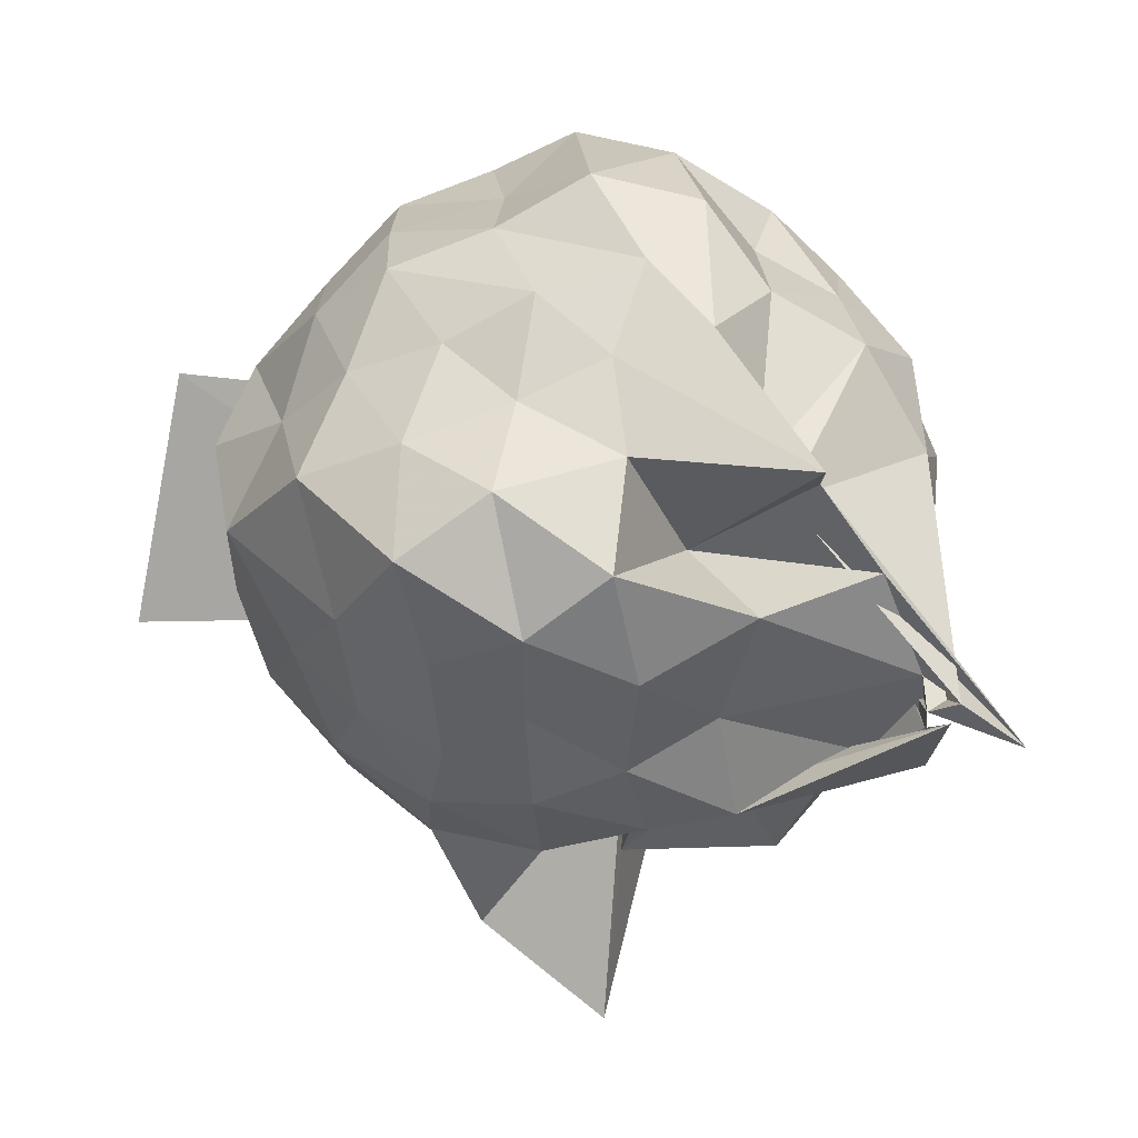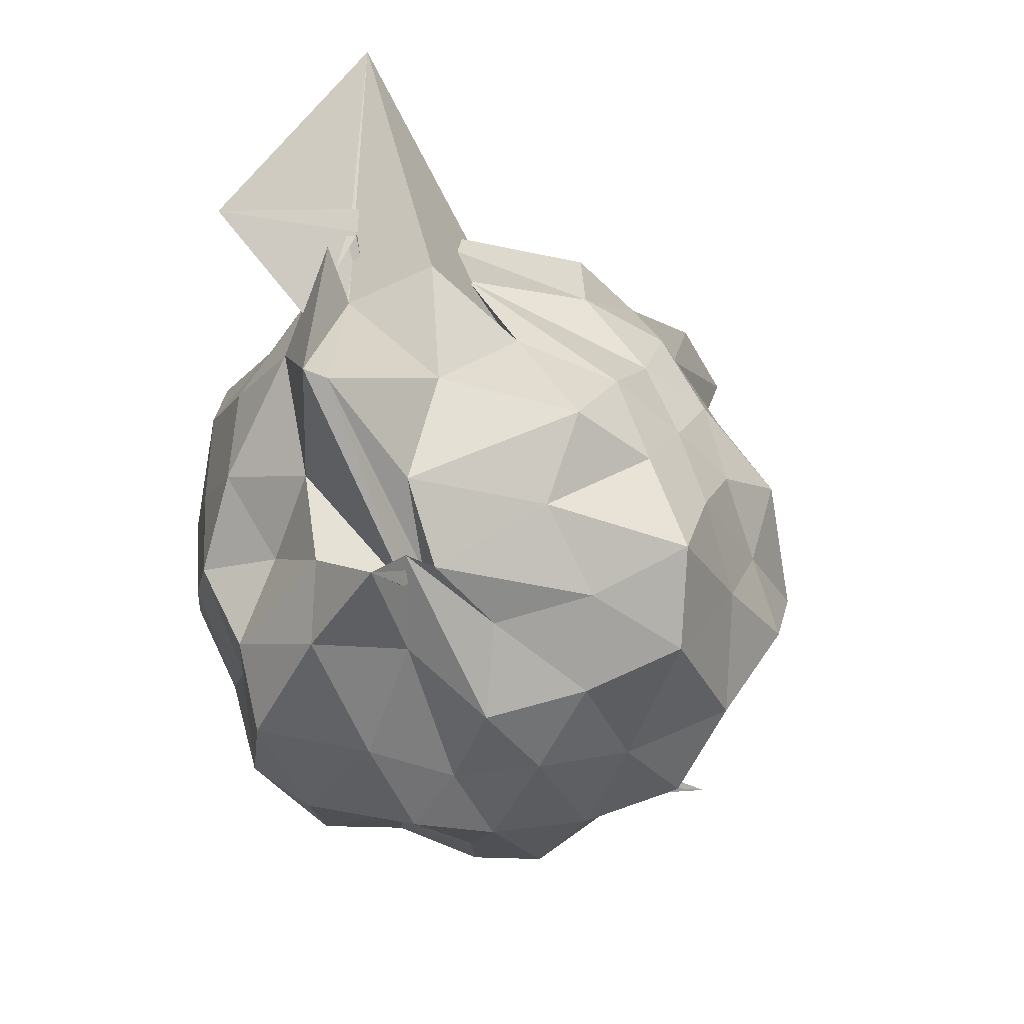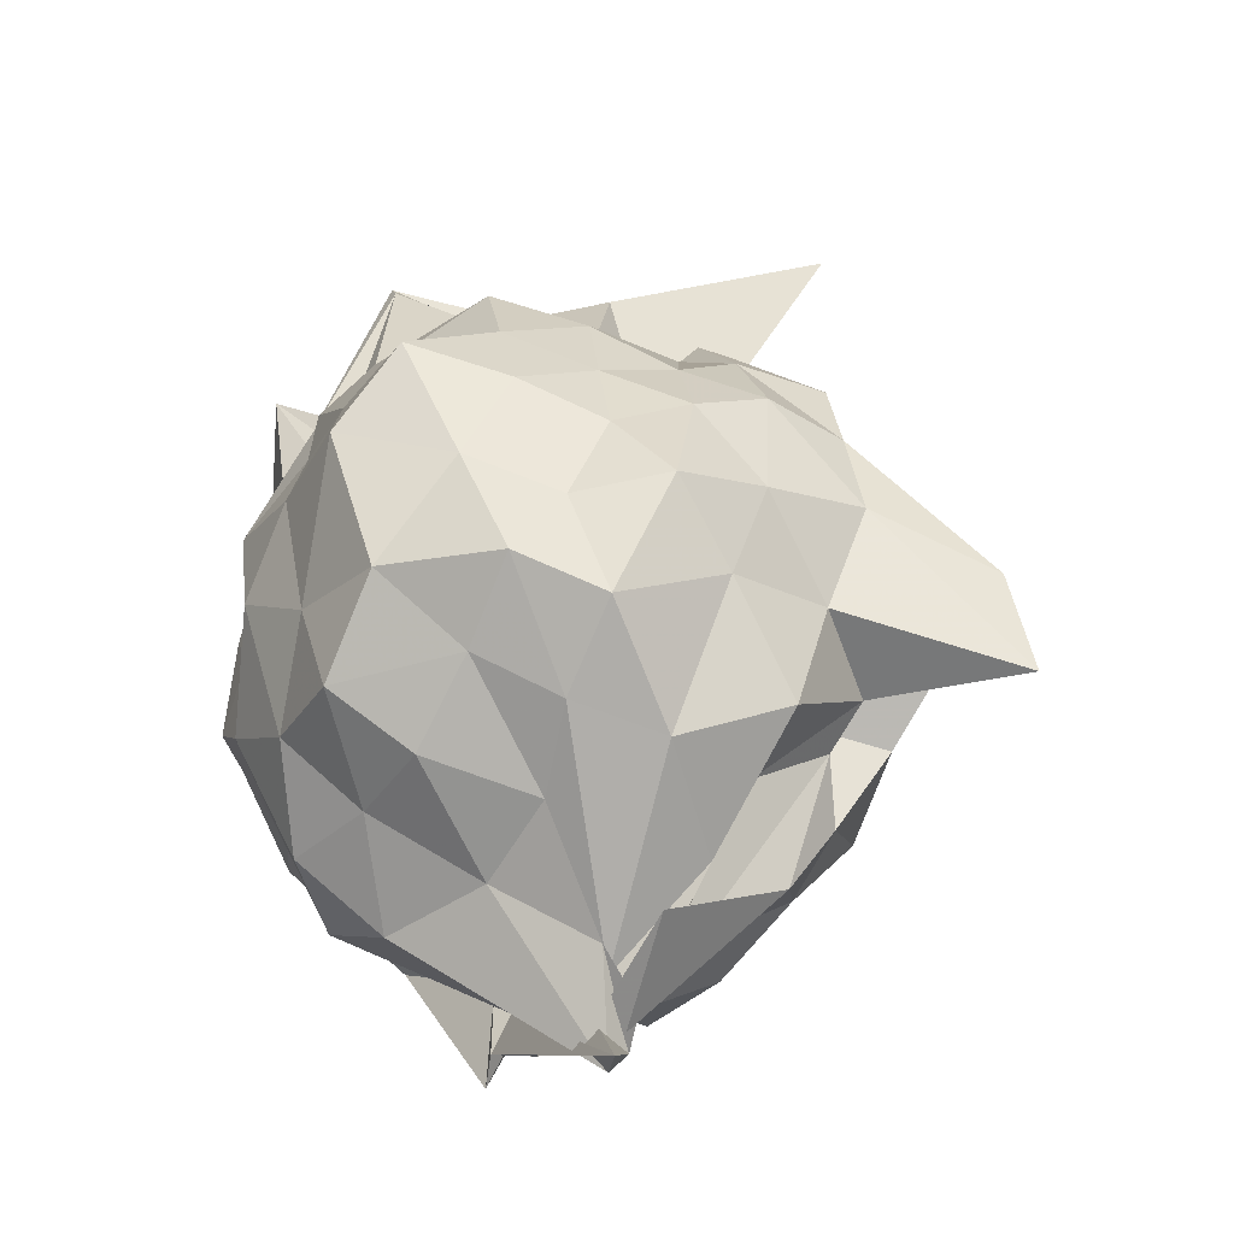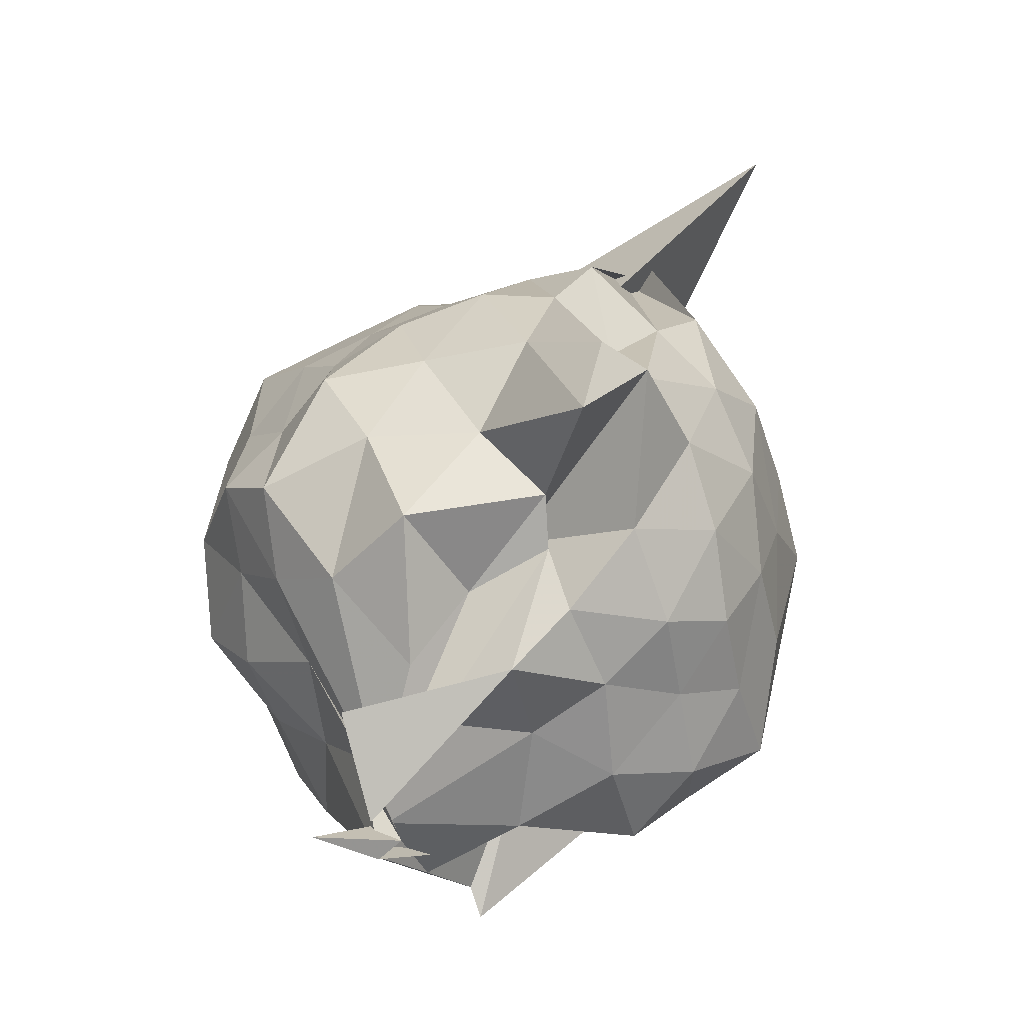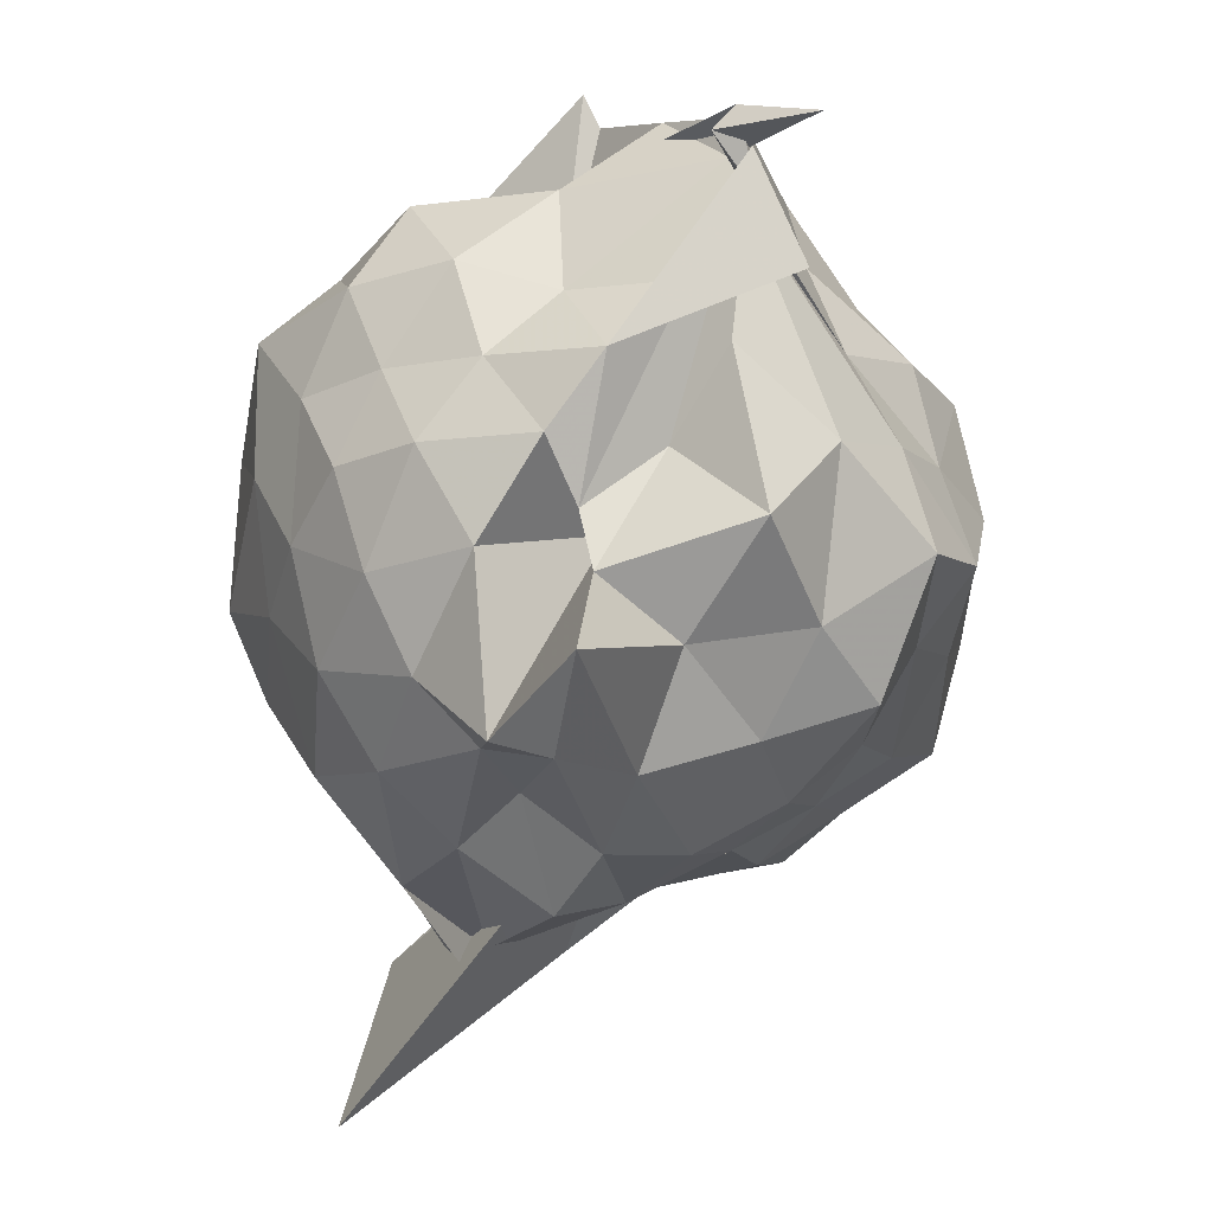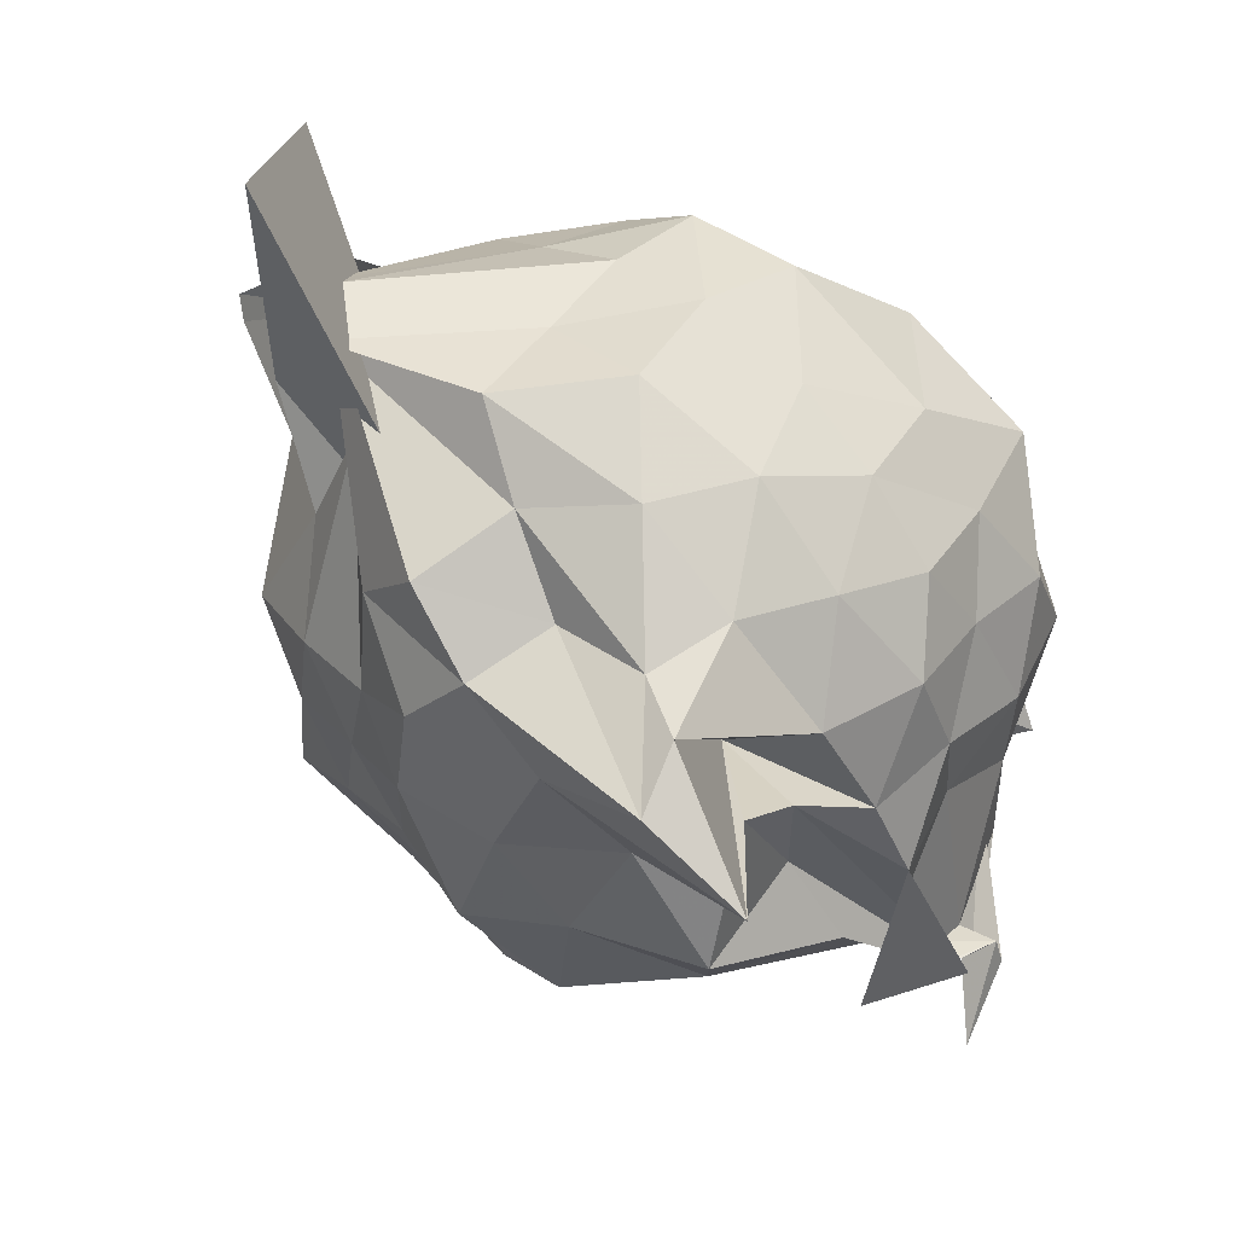
<metadata>
{"format":"obj","ext":"obj","renderer":"f3d","projection":"perspective","resolution":1024,"background":"white","views":[{"elev":7.2,"azim":153.8,"up":"+Y"},{"elev":45.7,"azim":-139.1,"up":"+Z"},{"elev":-16.0,"azim":-61.4,"up":"+Z"},{"elev":-28.1,"azim":-7.7,"up":"+Z"},{"elev":-71.9,"azim":-175.0,"up":"+Y"},{"elev":-59.9,"azim":65.7,"up":"+Y"}]}
</metadata>
<code>
v 0.2172 -0.3086 1.811
v -0.2079 -0.3276 -0.3116
v 0.8144 -0.2787 1.203
v 0.6988 -0.09206 1.342
v 0.5754 0.1502 1.413
v 0.4292 0.3501 1.323
v 0.2041 0.3972 1.173
v -0.0156 0.4407 1.358
v -0.2553 0.4645 1.496
v -0.2429 0.3181 1.438
v -0.4645 0.2071 1.227
v -0.633 -0.01502 1.279
v -0.7629 -0.2688 1.363
v -0.6421 -0.5177 1.267
v -0.5591 -0.7362 1.143
v -0.3707 -0.865 1.224
v -0.1317 -0.9527 1.3
v 0.06905 -1.067 1.232
v 0.2488 -0.9901 1.094
v 0.4175 -0.8711 1.268
v 0.5746 -0.7166 1.419
v 0.6817 -0.4806 1.307
v 0.9194 -0.09563 1.052
v 0.7704 0.09726 1.155
v 0.5927 0.3093 1.102
v 0.3987 0.5066 1.078
v 0.1652 0.5983 1.006
v -0.1092 0.5702 1.187
v -0.3026 0.387 1.154
v -0.5499 0.3401 1.007
v -0.7102 0.09684 1.029
v -0.8611 -0.1335 1.123
v -0.7994 -0.4612 1.035
v -0.7041 -0.7004 0.9223
v -0.5952 -0.9345 0.973
v -0.3134 -1.034 0.9999
v -0.02947 -1.167 1.007
v 0.1381 -1.457 0.8403
v 0.3142 -1.176 0.908
v 0.5759 -0.9393 1.033
v 0.7553 -0.7078 1.121
v 0.8819 -0.4601 1.012
v 0.848 -0.01765 0.7604
v 0.7353 0.2414 0.8187
v 0.5251 0.4402 0.8421
v 0.2571 0.5243 0.7389
v 0.01631 0.6949 0.8253
v -0.2804 0.5412 0.8255
v -0.4603 0.3825 0.7129
v -0.6646 0.2445 0.7931
v -0.7849 -0.01303 0.7128
v -0.9205 -0.303 0.7437
v -0.8636 -0.6384 0.7526
v -0.7541 -0.8478 0.6464
v -0.4701 -1.014 0.7437
v -0.1574 -1.116 0.7248
v 0.06447 -1.565 0.5611
v 0.2856 -1.345 0.8298
v 0.4584 -1.07 0.7634
v 0.6984 -0.844 0.8054
v 0.8324 -0.5835 0.7504
v 0.9735 -0.2867 0.8221
v 0.7633 0.1116 0.5466
v 0.6336 0.3557 0.6034
v 0.3908 0.453 0.5114
v 0.1854 0.5831 0.4012
v -0.1092 0.6374 0.5227
v -0.4007 0.4937 0.5413
v -0.5637 0.3315 0.481
v -0.7177 0.08636 0.4232
v -0.8777 -0.1479 0.4849
v -0.8006 -0.494 0.5437
v -0.6989 -0.6971 0.4285
v -0.548 -0.8909 0.348
v -0.3696 -1.13 0.435
v 0.02849 -1.121 0.5344
v -0.002616 -0.7565 0.5638
v 0.2878 -1.084 0.4643
v 0.5524 -0.9495 0.5466
v 0.7435 -0.708 0.5403
v 0.8427 -0.4658 0.435
v 0.9183 -0.1289 0.4821
v 0.5958 0.186 0.3611
v 0.4068 0.3064 0.2467
v 0.1631 0.3832 0.1533
v -0.04606 0.5196 0.2479
v -0.2577 0.3962 0.3781
v -0.4299 0.283 0.2605
v -0.5775 0.1324 0.1532
v -0.6559 -0.1203 0.2305
v -0.7641 -0.3326 0.3247
v -0.5908 -0.5806 0.2258
v -0.3765 -0.6318 -0.1606
v -0.3199 -0.8774 0.09782
v -0.1603 -0.9039 0.3228
v 0.05175 -1.018 0.417
v 0.1127 -1.002 0.2385
v 0.4087 -0.9166 0.2603
v 0.612 -0.7873 0.337
v 0.6959 -0.5547 0.2275
v 0.8152 -0.2956 0.1429
v 0.7381 -0.03814 0.2728
v 0.5238 -0.3307 1.766
v 0.4765 -0.2692 1.808
v 0.4107 0.1038 1.636
v 0.1893 0.266 1.422
v -0.2685 0.3541 1.36
v -0.2506 0.2599 1.341
v -0.316 0.2811 1.411
v -0.4358 -0.04948 1.481
v -0.5177 -0.3998 1.45
v -0.4424 -0.6393 1.328
v -0.2284 -0.7495 1.381
v 0.0346 -0.7827 1.48
v 0.2009 -0.9615 1.423
v 0.4073 -0.4119 1.741
v 0.4482 -0.5105 1.778
v 0.1255 -0.02854 1.459
v 0.5416 -0.2254 1.792
v 0.09458 0.3284 1.928
v 0.04797 0.2852 1.893
v -0.1576 0.2102 1.597
v -0.3615 -0.2696 1.628
v -0.2911 -0.5295 1.519
v 0.2536 -0.5022 1.611
v 0.4807 -0.3865 1.779
v 0.7098 0.03666 1.96
v 0.8086 -0.6851 2.071
v 0.382 -0.1317 1.694
v -0.02734 -0.06287 1.698
v -0.02547 -0.4002 1.606
v -0.0287 -0.6023 1.165
v 0.4945 0.05848 0.1647
v 0.2859 0.1626 0.08636
v 0.08265 0.2291 -0.03262
v -0.154 0.3041 0.1158
v -0.3504 0.1777 0.004759
v -0.4962 -0.08225 -0.04462
v -0.5214 -0.3835 0.05513
v -0.431 -0.6466 -0.09479
v -0.3771 -0.7126 -0.2336
v -0.4043 -0.6933 -0.3023
v -0.04236 -0.9463 0.0706
v 0.2417 -0.8216 0.09737
v 0.4869 -0.6836 0.1409
v 0.5636 -0.4747 -0.01311
v 0.616 -0.1351 0.0378
v 0.3165 -0.06094 -0.04752
v -0.02166 -0.08492 -0.3583
v -0.0009469 -0.09573 -0.09043
v -0.0308 -0.1634 -0.1752
v -0.374 -0.6311 -0.3873
v -0.3141 -0.6532 -0.3378
v -0.5055 -0.8467 -0.044
v 0.05103 -0.6913 -0.007811
v 0.3008 -0.5854 -0.08069
v 0.4104 -0.3161 -0.1636
v 0.0771 -0.3035 0.1057
v -0.05642 -0.1196 -0.2778
v -0.5668 -0.7529 -0.3766
v -0.3512 -0.5823 -0.2611
v 0.04799 -0.4304 -0.1924
f 3 23 4
f 4 23 24
f 4 24 5
f 5 24 25
f 5 25 6
f 6 25 26
f 6 26 7
f 7 26 27
f 7 27 8
f 8 27 28
f 8 28 9
f 9 28 29
f 9 29 10
f 10 29 30
f 10 30 11
f 11 30 31
f 11 31 12
f 12 31 32
f 12 32 13
f 13 32 33
f 13 33 14
f 14 33 34
f 14 34 15
f 15 34 35
f 15 35 16
f 16 35 36
f 16 36 17
f 17 36 37
f 17 37 18
f 18 37 38
f 18 38 19
f 19 38 39
f 19 39 20
f 20 39 40
f 20 40 21
f 21 40 41
f 21 41 22
f 22 41 42
f 22 42 3
f 3 42 23
f 23 43 24
f 24 43 44
f 24 44 25
f 25 44 45
f 25 45 26
f 26 45 46
f 26 46 27
f 27 46 47
f 27 47 28
f 28 47 48
f 28 48 29
f 29 48 49
f 29 49 30
f 30 49 50
f 30 50 31
f 31 50 51
f 31 51 32
f 32 51 52
f 32 52 33
f 33 52 53
f 33 53 34
f 34 53 54
f 34 54 35
f 35 54 55
f 35 55 36
f 36 55 56
f 36 56 37
f 37 56 57
f 37 57 38
f 38 57 58
f 38 58 39
f 39 58 59
f 39 59 40
f 40 59 60
f 40 60 41
f 41 60 61
f 41 61 42
f 42 61 62
f 42 62 23
f 23 62 43
f 43 63 44
f 44 63 64
f 44 64 45
f 45 64 65
f 45 65 46
f 46 65 66
f 46 66 47
f 47 66 67
f 47 67 48
f 48 67 68
f 48 68 49
f 49 68 69
f 49 69 50
f 50 69 70
f 50 70 51
f 51 70 71
f 51 71 52
f 52 71 72
f 52 72 53
f 53 72 73
f 53 73 54
f 54 73 74
f 54 74 55
f 55 74 75
f 55 75 56
f 56 75 76
f 56 76 57
f 57 76 77
f 57 77 58
f 58 77 78
f 58 78 59
f 59 78 79
f 59 79 60
f 60 79 80
f 60 80 61
f 61 80 81
f 61 81 62
f 62 81 82
f 62 82 43
f 43 82 63
f 63 83 64
f 64 83 84
f 64 84 65
f 65 84 85
f 65 85 66
f 66 85 86
f 66 86 67
f 67 86 87
f 67 87 68
f 68 87 88
f 68 88 69
f 69 88 89
f 69 89 70
f 70 89 90
f 70 90 71
f 71 90 91
f 71 91 72
f 72 91 92
f 72 92 73
f 73 92 93
f 73 93 74
f 74 93 94
f 74 94 75
f 75 94 95
f 75 95 76
f 76 95 96
f 76 96 77
f 77 96 97
f 77 97 78
f 78 97 98
f 78 98 79
f 79 98 99
f 79 99 80
f 80 99 100
f 80 100 81
f 81 100 101
f 81 101 82
f 82 101 102
f 82 102 63
f 63 102 83
f 103 104 118
f 104 119 118
f 104 105 119
f 105 120 119
f 105 106 120
f 106 107 120
f 107 121 120
f 107 108 121
f 108 122 121
f 108 109 122
f 109 110 122
f 110 123 122
f 110 111 123
f 111 124 123
f 111 112 124
f 112 113 124
f 113 125 124
f 113 114 125
f 114 126 125
f 114 115 126
f 115 116 126
f 116 127 126
f 116 117 127
f 117 118 127
f 117 103 118
f 118 119 128
f 119 129 128
f 119 120 129
f 120 121 129
f 121 130 129
f 121 122 130
f 122 123 130
f 123 131 130
f 123 124 131
f 124 125 131
f 125 132 131
f 125 126 132
f 126 127 132
f 127 128 132
f 127 118 128
f 133 148 134
f 134 148 149
f 134 149 135
f 135 149 150
f 135 150 136
f 136 150 137
f 137 150 151
f 137 151 138
f 138 151 152
f 138 152 139
f 139 152 140
f 140 152 153
f 140 153 141
f 141 153 154
f 141 154 142
f 142 154 143
f 143 154 155
f 143 155 144
f 144 155 156
f 144 156 145
f 145 156 146
f 146 156 157
f 146 157 147
f 147 157 148
f 147 148 133
f 148 158 149
f 149 158 159
f 149 159 150
f 150 159 151
f 151 159 160
f 151 160 152
f 152 160 153
f 153 160 161
f 153 161 154
f 154 161 155
f 155 161 162
f 155 162 156
f 156 162 157
f 157 162 158
f 157 158 148
f 3 4 103
f 103 4 104
f 4 5 104
f 104 5 105
f 5 6 105
f 105 6 106
f 6 7 106
f 7 8 106
f 106 8 107
f 8 9 107
f 107 9 108
f 9 10 108
f 108 10 109
f 10 11 109
f 11 12 109
f 109 12 110
f 12 13 110
f 110 13 111
f 13 14 111
f 111 14 112
f 14 15 112
f 15 16 112
f 112 16 113
f 16 17 113
f 113 17 114
f 17 18 114
f 114 18 115
f 18 19 115
f 19 20 115
f 115 20 116
f 20 21 116
f 116 21 117
f 21 22 117
f 117 22 103
f 22 3 103
f 83 133 84
f 84 133 134
f 84 134 85
f 85 134 135
f 85 135 86
f 86 135 136
f 86 136 87
f 87 136 88
f 88 136 137
f 88 137 89
f 89 137 138
f 89 138 90
f 90 138 139
f 90 139 91
f 91 139 92
f 92 139 140
f 92 140 93
f 93 140 141
f 93 141 94
f 94 141 142
f 94 142 95
f 95 142 96
f 96 142 143
f 96 143 97
f 97 143 144
f 97 144 98
f 98 144 145
f 98 145 99
f 99 145 100
f 100 145 146
f 100 146 101
f 101 146 147
f 101 147 102
f 102 147 133
f 102 133 83
f 128 129 1
f 129 130 1
f 130 131 1
f 131 132 1
f 132 128 1
f 159 158 2
f 160 159 2
f 161 160 2
f 162 161 2
f 158 162 2

</code>
